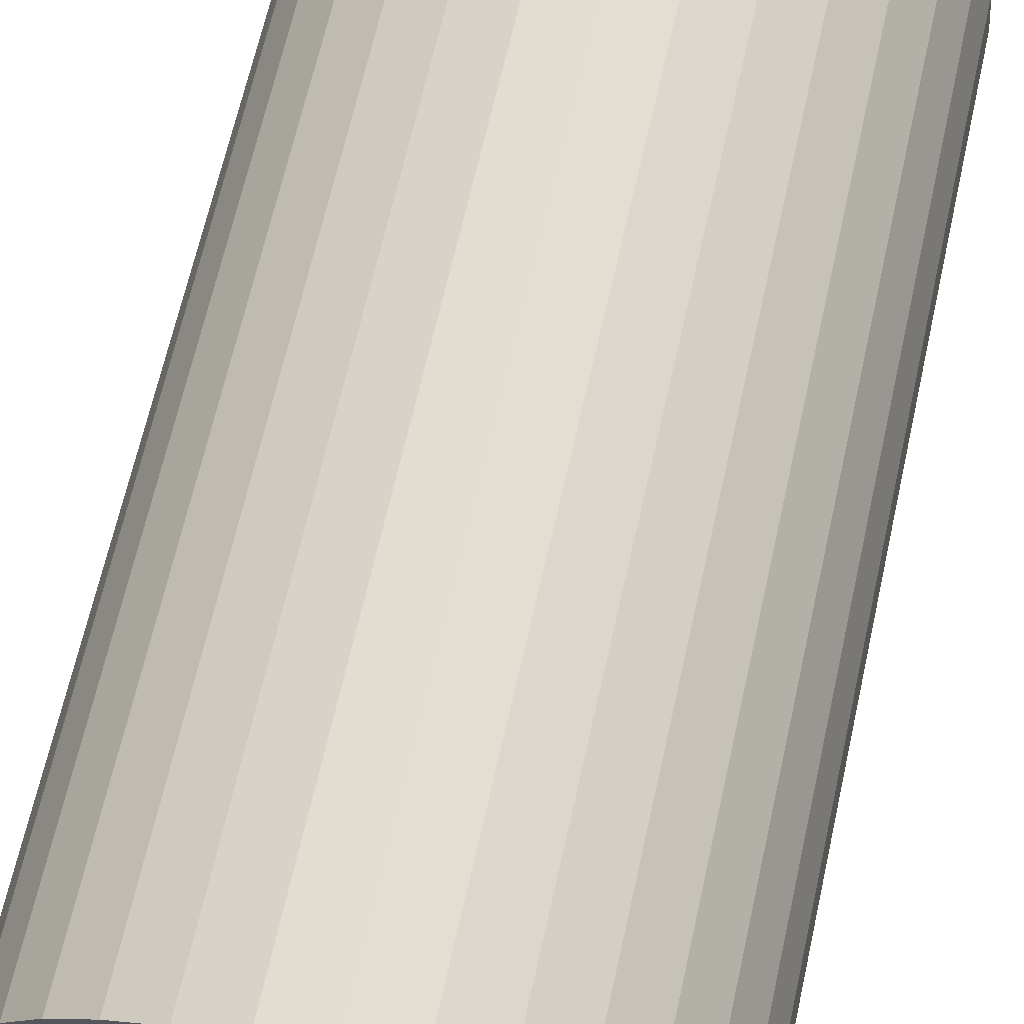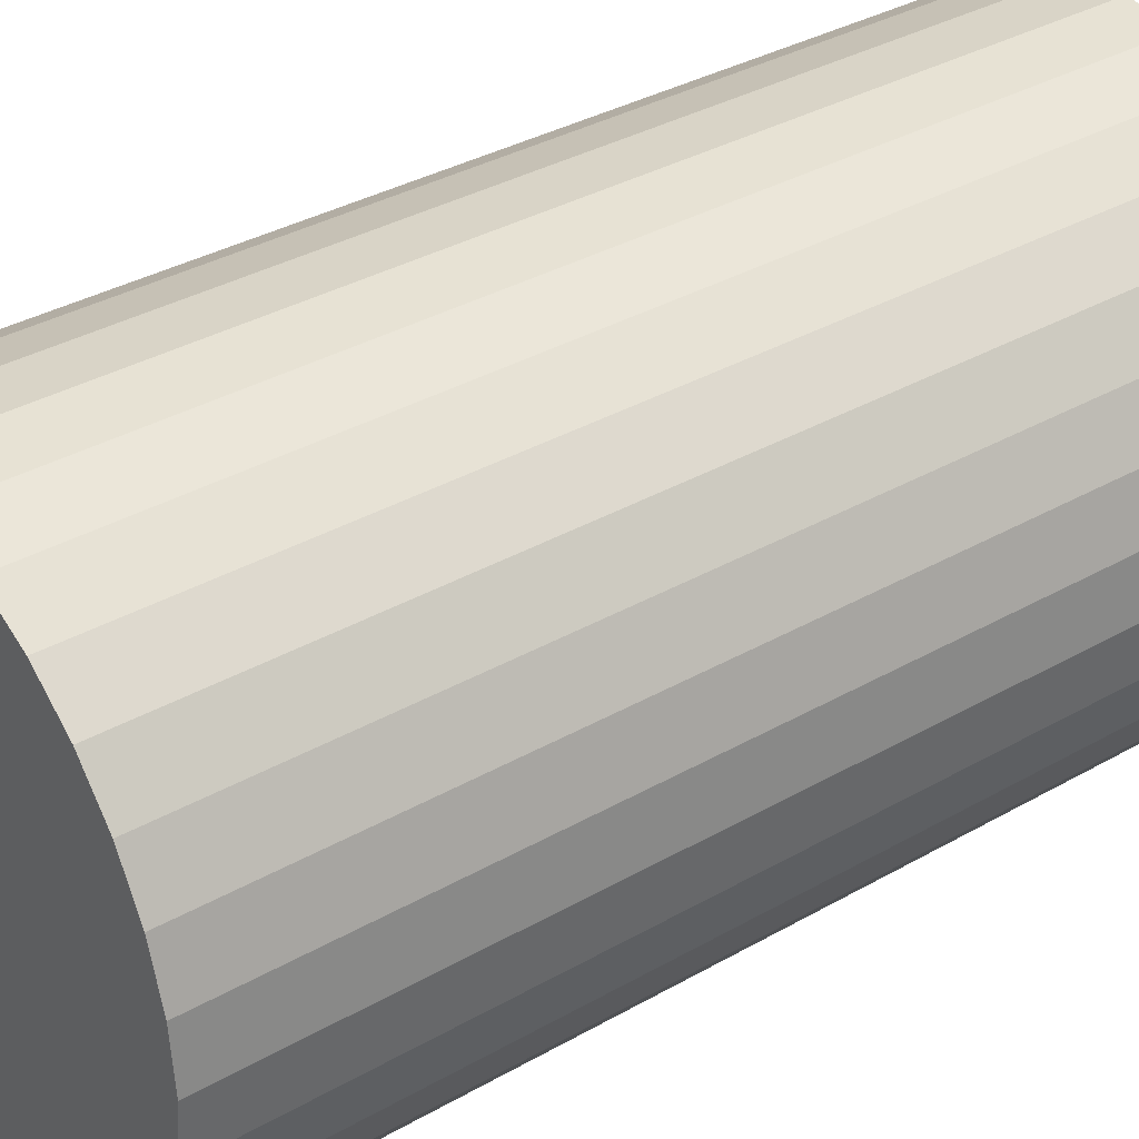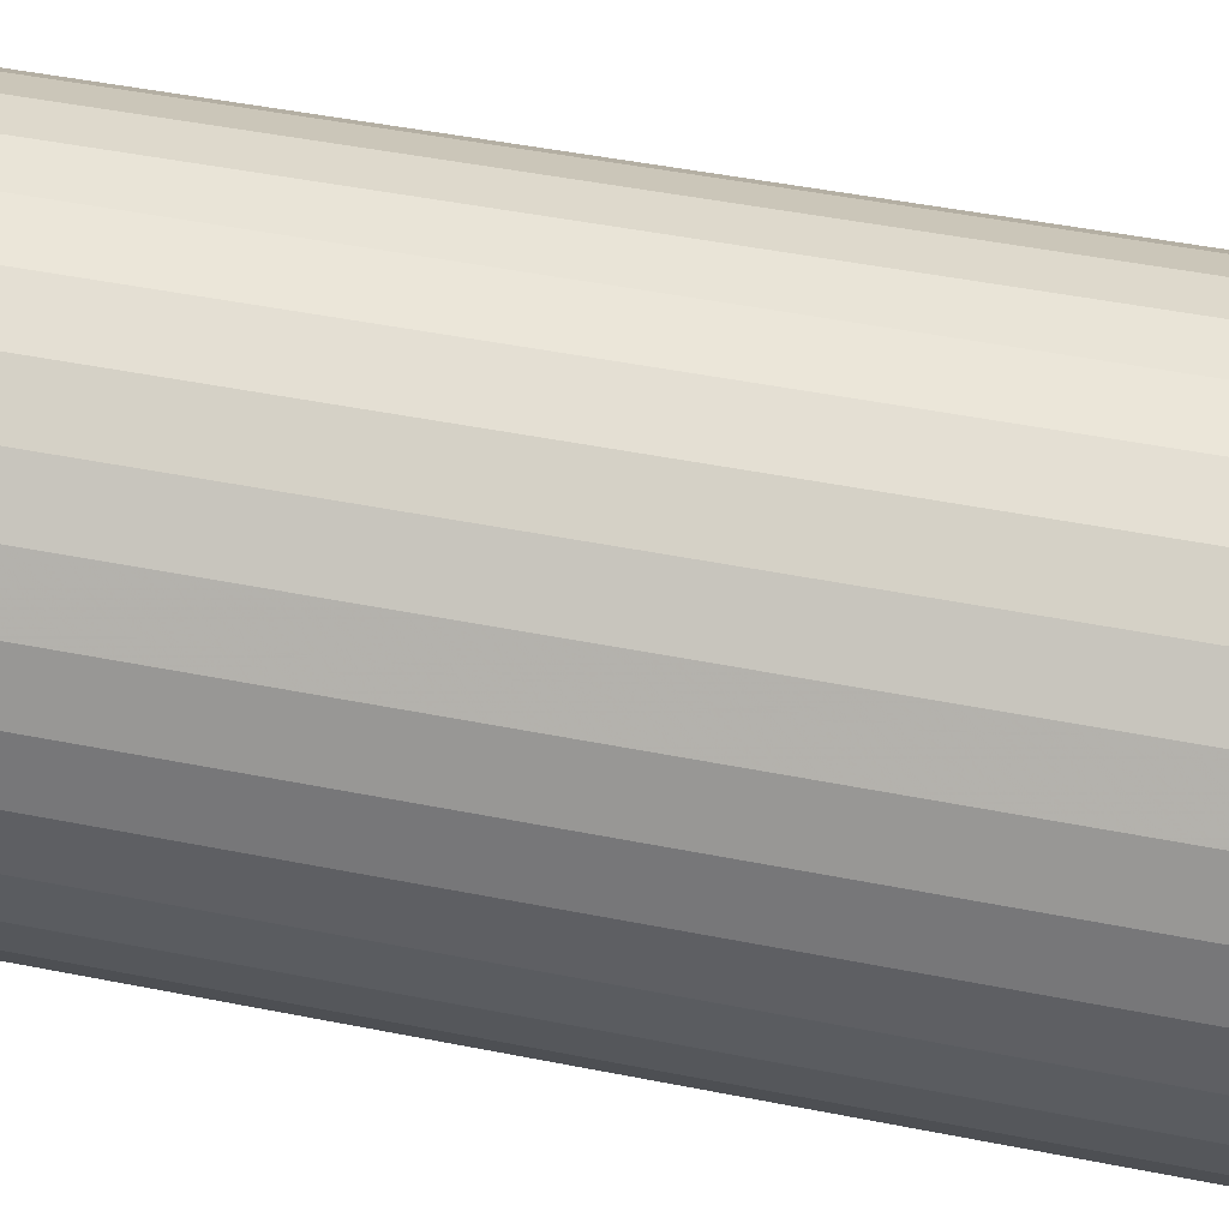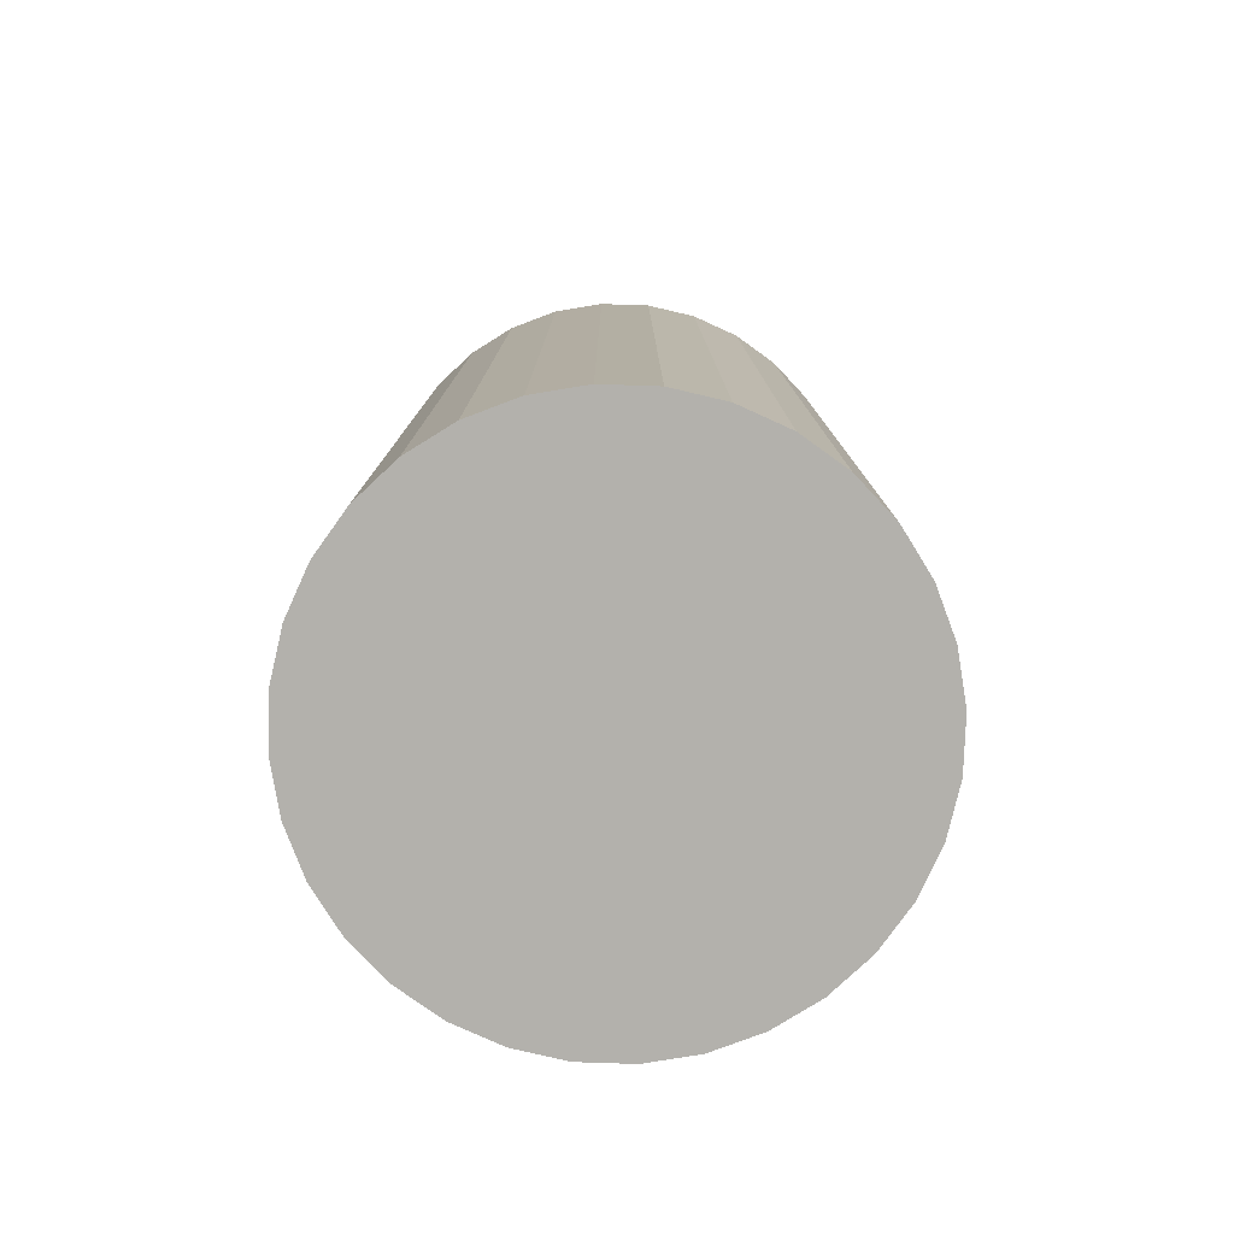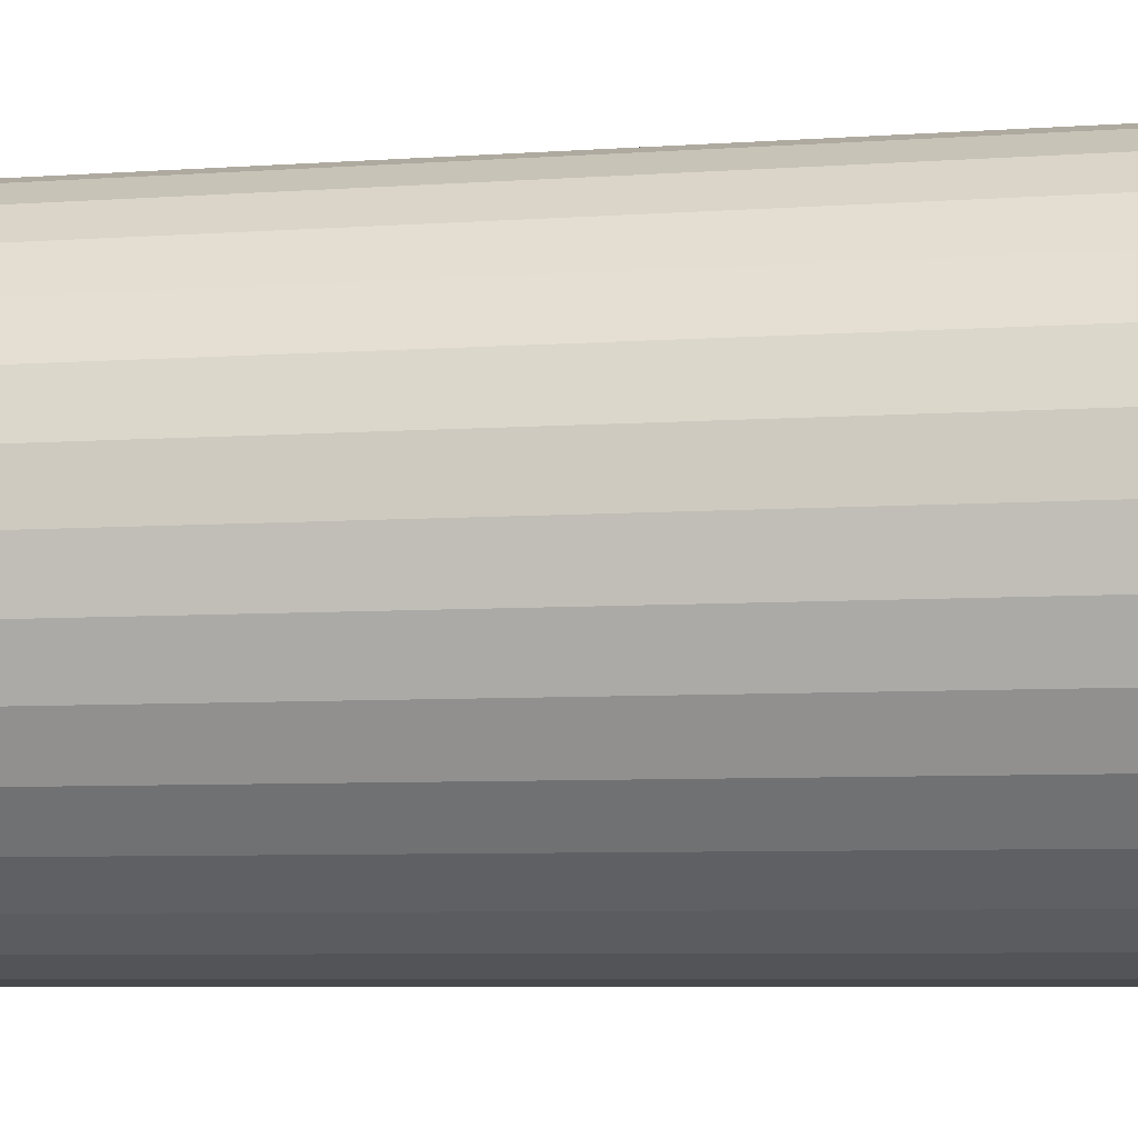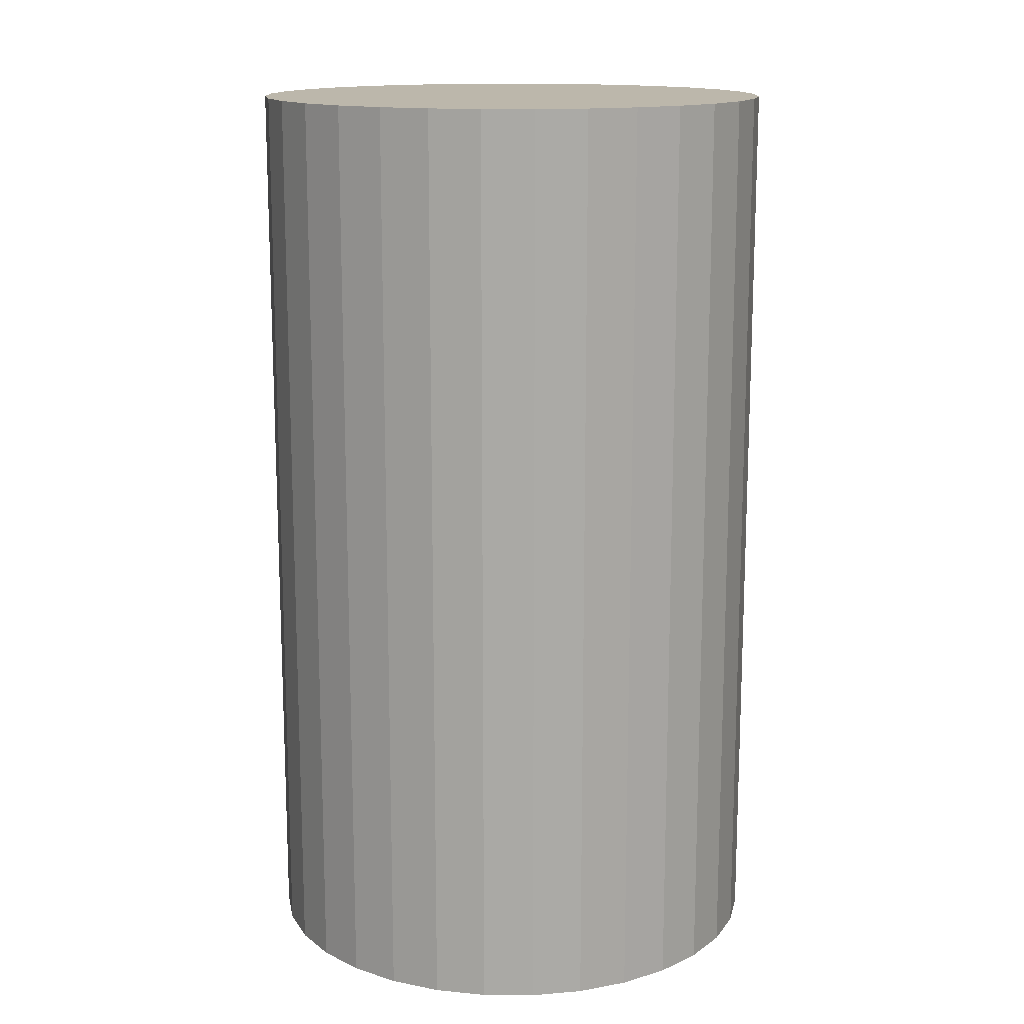
<metadata>
{"format":"obj","ext":"obj","renderer":"f3d","projection":"perspective","resolution":1024,"background":"white","views":[{"elev":67.1,"azim":-167.3,"up":"+Y"},{"elev":34.3,"azim":52.2,"up":"+Y"},{"elev":47.9,"azim":102.6,"up":"+Y"},{"elev":-79.1,"azim":48.7,"up":"+Z"},{"elev":-6.5,"azim":102.0,"up":"+Y"},{"elev":14.5,"azim":-49.8,"up":"+Z"}]}
</metadata>
<code>
v 0 0 -0.03818
v 0.02174 0 -0.03818
v 0.02174 0 0.03818
v 0 0 0.03818
v 0.02132 0.004241 -0.03818
v 0.02132 0.004241 0.03818
v 0.02008 0.008319 -0.03818
v 0.02008 0.008319 0.03818
v 0.01808 0.01208 -0.03818
v 0.01808 0.01208 0.03818
v 0.01537 0.01537 -0.03818
v 0.01537 0.01537 0.03818
v 0.01208 0.01808 -0.03818
v 0.01208 0.01808 0.03818
v 0.008319 0.02008 -0.03818
v 0.008319 0.02008 0.03818
v 0.004241 0.02132 -0.03818
v 0.004241 0.02132 0.03818
v 0 0.02174 -0.03818
v 0 0.02174 0.03818
v -0.004241 0.02132 -0.03818
v -0.004241 0.02132 0.03818
v -0.008319 0.02008 -0.03818
v -0.008319 0.02008 0.03818
v -0.01208 0.01808 -0.03818
v -0.01208 0.01808 0.03818
v -0.01537 0.01537 -0.03818
v -0.01537 0.01537 0.03818
v -0.01808 0.01208 -0.03818
v -0.01808 0.01208 0.03818
v -0.02008 0.008319 -0.03818
v -0.02008 0.008319 0.03818
v -0.02132 0.004241 -0.03818
v -0.02132 0.004241 0.03818
v -0.02174 0 -0.03818
v -0.02174 0 0.03818
v -0.02132 -0.004241 -0.03818
v -0.02132 -0.004241 0.03818
v -0.02008 -0.008319 -0.03818
v -0.02008 -0.008319 0.03818
v -0.01808 -0.01208 -0.03818
v -0.01808 -0.01208 0.03818
v -0.01537 -0.01537 -0.03818
v -0.01537 -0.01537 0.03818
v -0.01208 -0.01808 -0.03818
v -0.01208 -0.01808 0.03818
v -0.008319 -0.02008 -0.03818
v -0.008319 -0.02008 0.03818
v -0.004241 -0.02132 -0.03818
v -0.004241 -0.02132 0.03818
v -0 -0.02174 -0.03818
v -0 -0.02174 0.03818
v 0.004241 -0.02132 -0.03818
v 0.004241 -0.02132 0.03818
v 0.008319 -0.02008 -0.03818
v 0.008319 -0.02008 0.03818
v 0.01208 -0.01808 -0.03818
v 0.01208 -0.01808 0.03818
v 0.01537 -0.01537 -0.03818
v 0.01537 -0.01537 0.03818
v 0.01808 -0.01208 -0.03818
v 0.01808 -0.01208 0.03818
v 0.02008 -0.008319 -0.03818
v 0.02008 -0.008319 0.03818
v 0.02132 -0.004241 -0.03818
v 0.02132 -0.004241 0.03818
f 2 1 5
f 2 5 3
f 3 5 6
f 3 6 4
f 5 1 7
f 5 7 6
f 6 7 8
f 6 8 4
f 7 1 9
f 7 9 8
f 8 9 10
f 8 10 4
f 9 1 11
f 9 11 10
f 10 11 12
f 10 12 4
f 11 1 13
f 11 13 12
f 12 13 14
f 12 14 4
f 13 1 15
f 13 15 14
f 14 15 16
f 14 16 4
f 15 1 17
f 15 17 16
f 16 17 18
f 16 18 4
f 17 1 19
f 17 19 18
f 18 19 20
f 18 20 4
f 19 1 21
f 19 21 20
f 20 21 22
f 20 22 4
f 21 1 23
f 21 23 22
f 22 23 24
f 22 24 4
f 23 1 25
f 23 25 24
f 24 25 26
f 24 26 4
f 25 1 27
f 25 27 26
f 26 27 28
f 26 28 4
f 27 1 29
f 27 29 28
f 28 29 30
f 28 30 4
f 29 1 31
f 29 31 30
f 30 31 32
f 30 32 4
f 31 1 33
f 31 33 32
f 32 33 34
f 32 34 4
f 33 1 35
f 33 35 34
f 34 35 36
f 34 36 4
f 35 1 37
f 35 37 36
f 36 37 38
f 36 38 4
f 37 1 39
f 37 39 38
f 38 39 40
f 38 40 4
f 39 1 41
f 39 41 40
f 40 41 42
f 40 42 4
f 41 1 43
f 41 43 42
f 42 43 44
f 42 44 4
f 43 1 45
f 43 45 44
f 44 45 46
f 44 46 4
f 45 1 47
f 45 47 46
f 46 47 48
f 46 48 4
f 47 1 49
f 47 49 48
f 48 49 50
f 48 50 4
f 49 1 51
f 49 51 50
f 50 51 52
f 50 52 4
f 51 1 53
f 51 53 52
f 52 53 54
f 52 54 4
f 53 1 55
f 53 55 54
f 54 55 56
f 54 56 4
f 55 1 57
f 55 57 56
f 56 57 58
f 56 58 4
f 57 1 59
f 57 59 58
f 58 59 60
f 58 60 4
f 59 1 61
f 59 61 60
f 60 61 62
f 60 62 4
f 61 1 63
f 61 63 62
f 62 63 64
f 62 64 4
f 63 1 65
f 63 65 64
f 64 65 66
f 64 66 4
f 65 1 2
f 65 2 66
f 66 2 3
f 66 3 4

</code>
